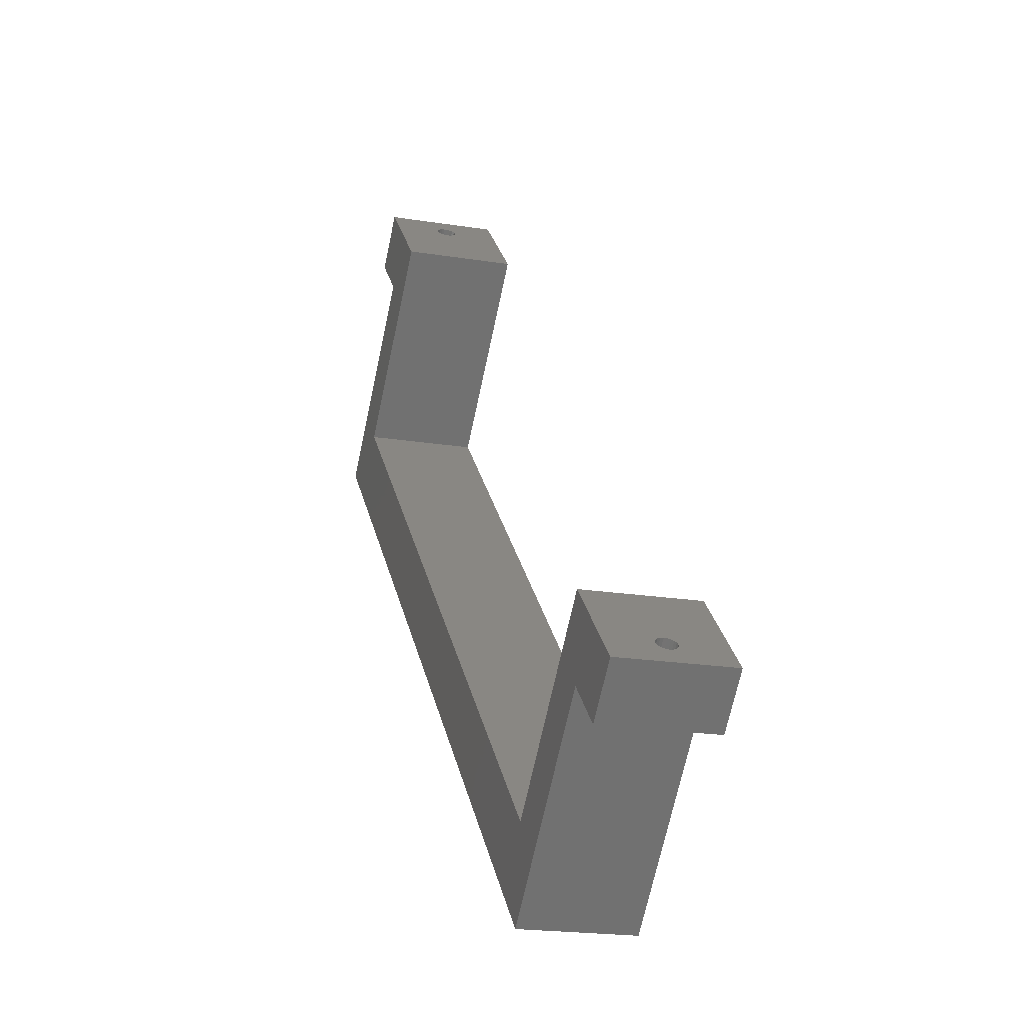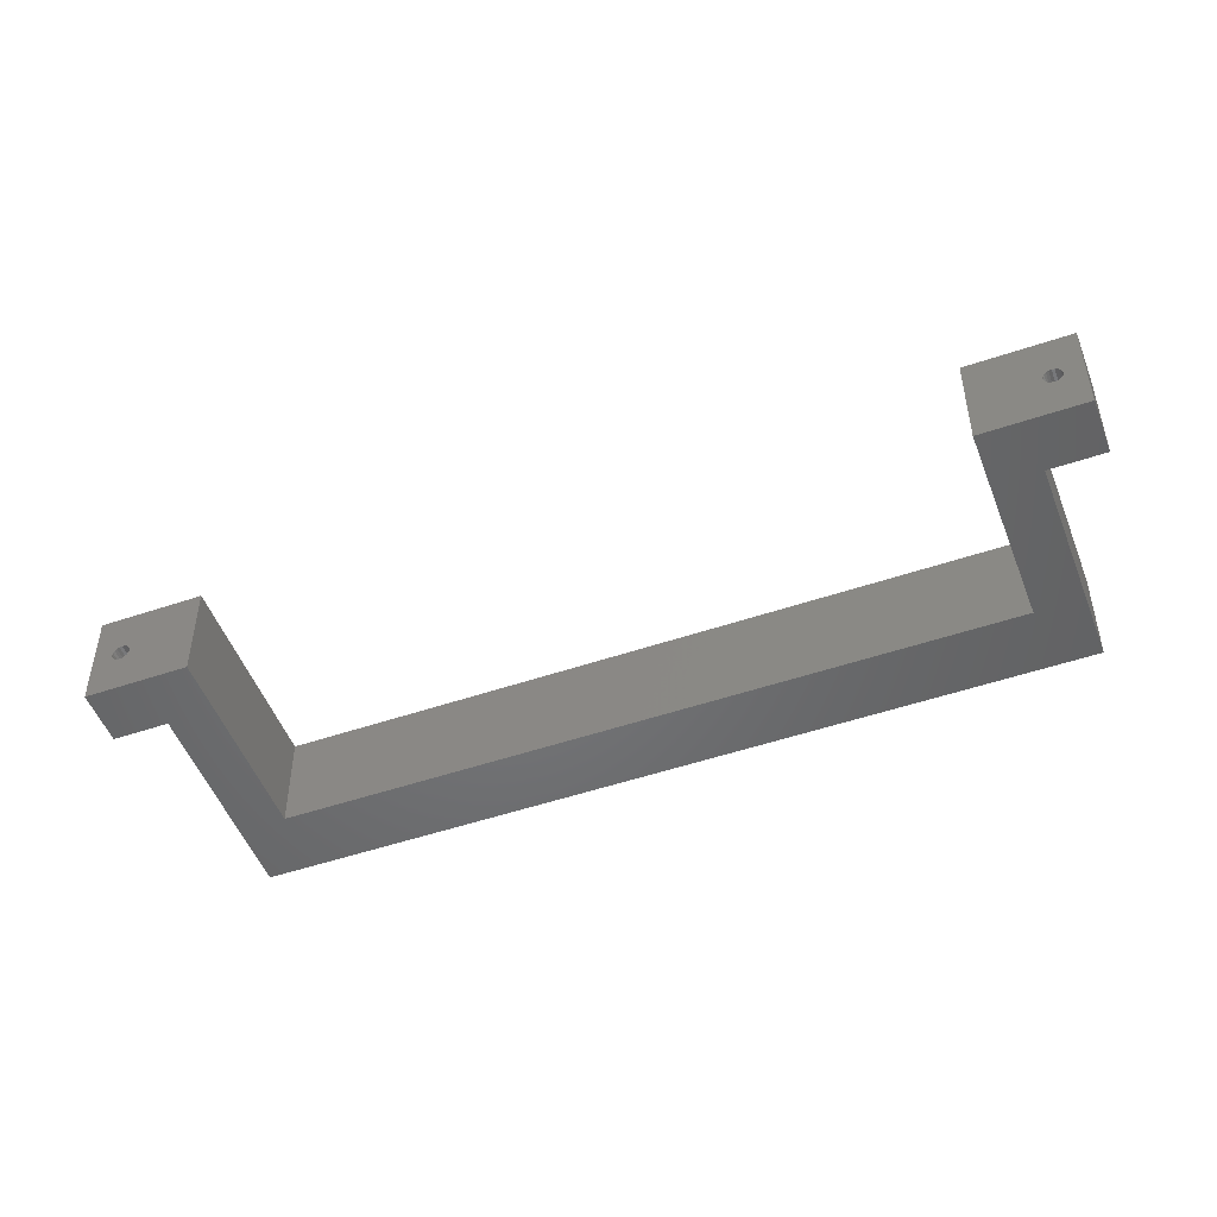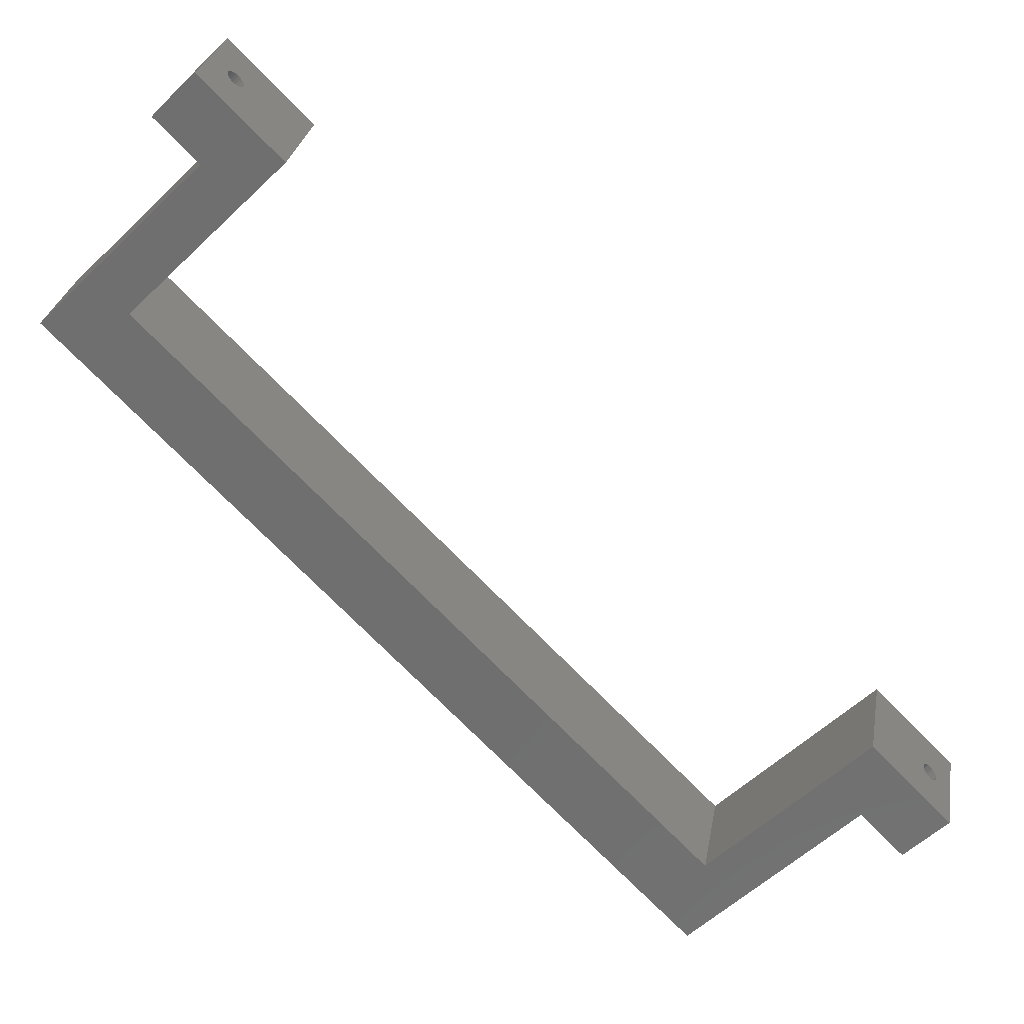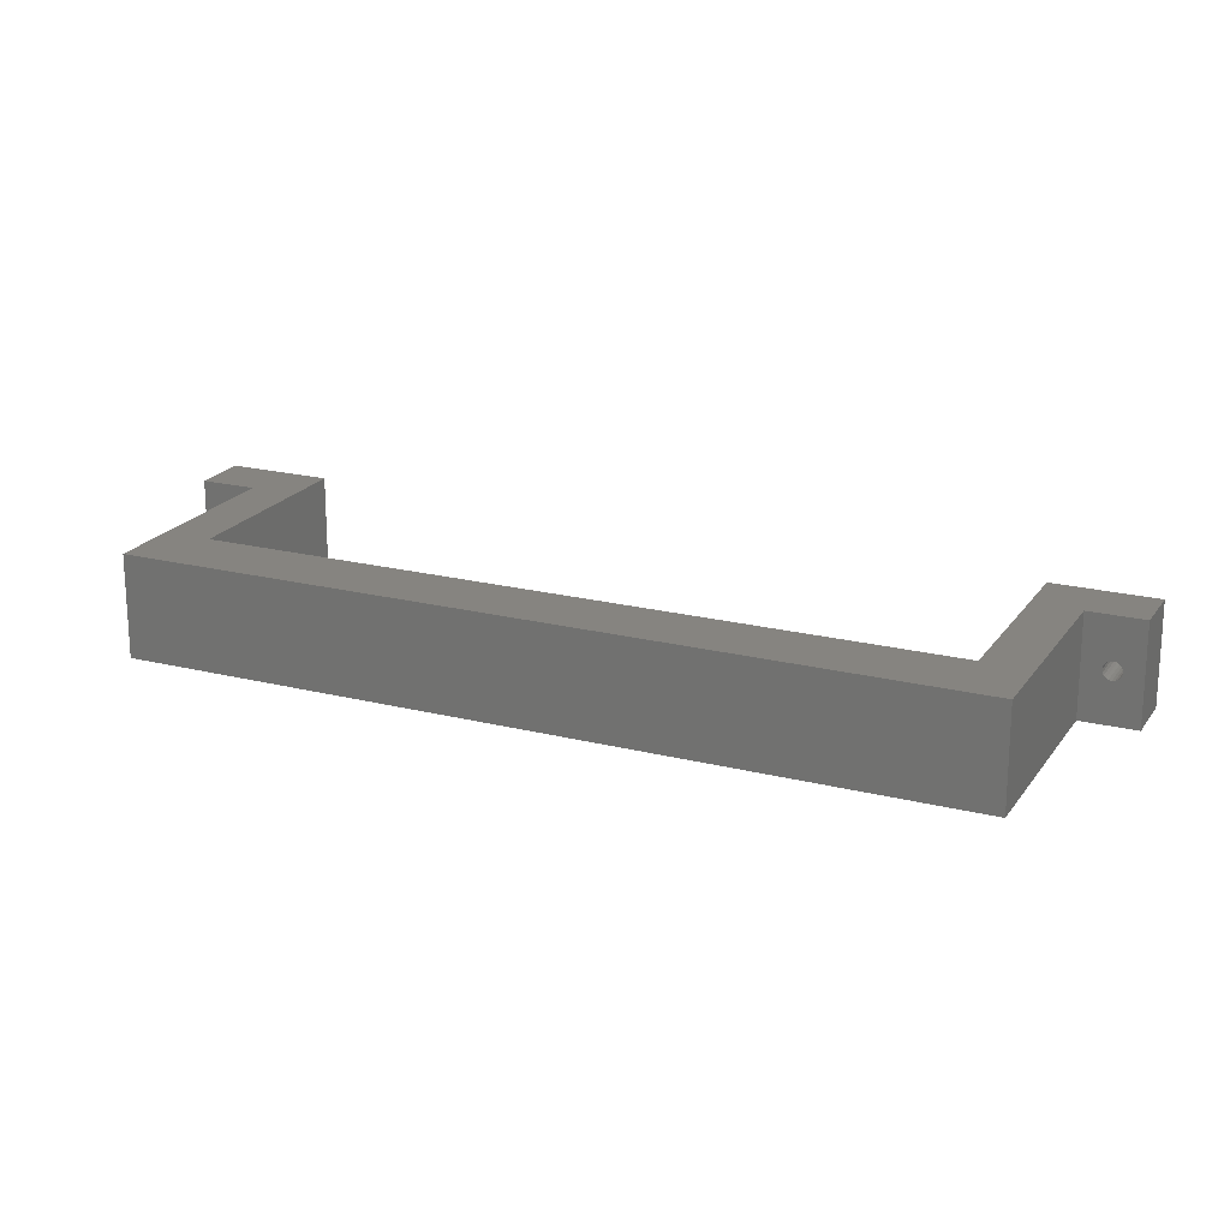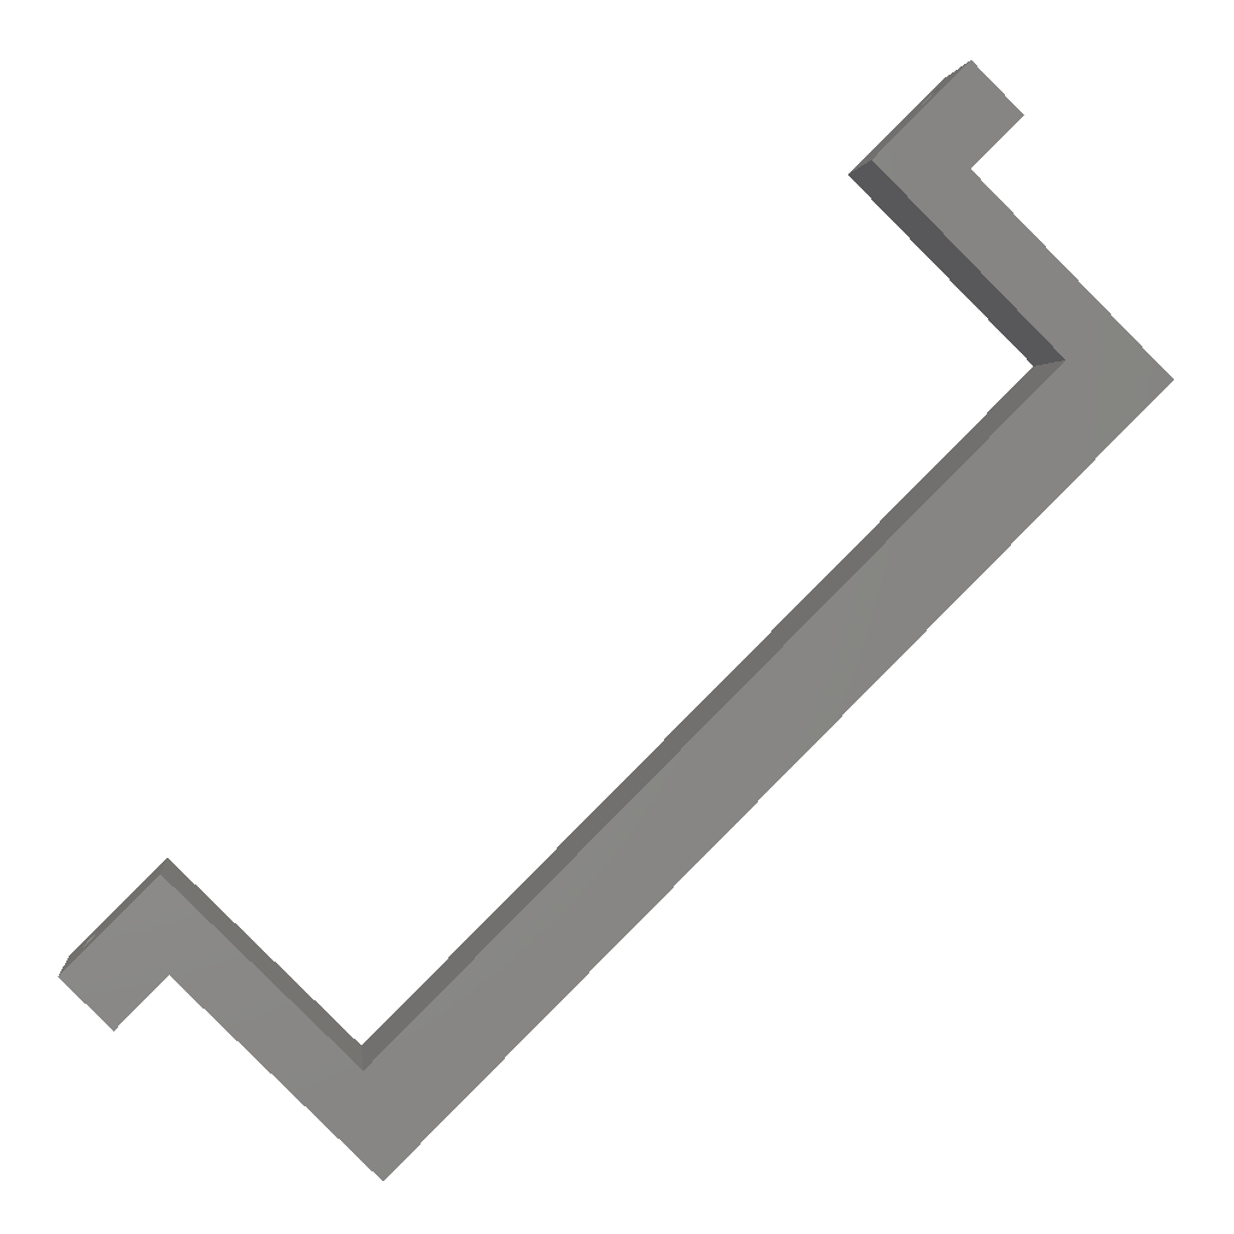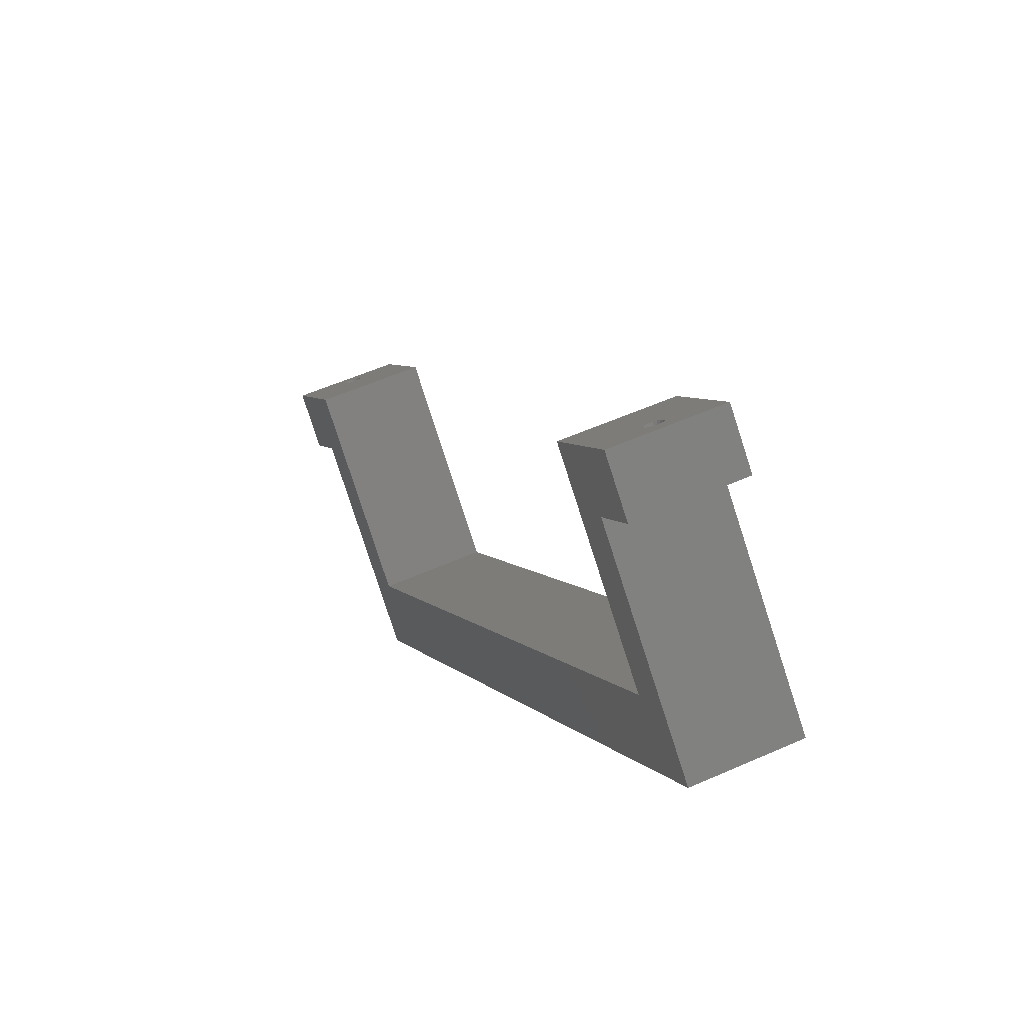
<metadata>
{"format":"stl","ext":"stl","renderer":"f3d","projection":"perspective","resolution":1024,"background":"white","views":[{"elev":-19.8,"azim":-106.8,"up":"+Y"},{"elev":-50.2,"azim":-114.5,"up":"+Z"},{"elev":26.9,"azim":-170.6,"up":"+Y"},{"elev":20.5,"azim":69.6,"up":"+Z"},{"elev":2.2,"azim":-5.6,"up":"+Y"},{"elev":53.1,"azim":64.3,"up":"+Y"}]}
</metadata>
<code>
# stl→obj: 104 verts, 212 faces
v -0.3536 -0.3536 -9
v -0.3536 -0.3536 9
v 25.53 -26.24 -9
v 0.7071 -13.44 -9
v 0.7071 -13.44 9
v 25.53 -26.24 9
v -1.697 -15.84 0
v -1.752 -15.89 -0.4944
v -1.752 -15.89 0.4944
v -1.913 -16.06 -0.9405
v -1.913 -16.06 0.9405
v -10.25 -10.25 -1.522
v -3.178 -17.32 -1.522
v -9.899 -9.899 -1.6
v -3.493 -17.64 -1.294
v -10.25 -10.25 1.522
v -3.178 -17.32 1.522
v -3.493 -17.64 1.294
v -9.899 -9.899 1.6
v -10.56 -10.56 -1.294
v -3.744 -17.89 -0.9405
v -10.56 -10.56 1.294
v -3.744 -17.89 0.9405
v -10.81 -10.81 -0.9405
v -10.81 -10.81 0.9405
v -10.98 -10.98 -0.4944
v -3.904 -18.05 -0.4944
v -10.98 -10.98 0.4944
v -3.904 -18.05 0.4944
v -11.03 -11.03 0
v -3.96 -18.1 0
v -13.44 -13.44 -9
v -13.44 -13.44 9
v -6.364 -20.51 -9
v -6.364 -20.51 9
v -9.55 -9.55 -1.522
v -9.55 -9.55 1.522
v -2.163 -16.31 -1.294
v -2.163 -16.31 1.294
v -2.479 -16.62 -1.522
v -2.479 -16.62 1.522
v -2.828 -16.97 -1.6
v -2.828 -16.97 1.6
v -8.768 -8.768 0
v -8.823 -8.823 -0.4944
v -8.823 -8.823 0.4944
v -8.984 -8.984 -0.9405
v -8.984 -8.984 0.9405
v -9.234 -9.234 -1.294
v -9.234 -9.234 1.294
v 28.04 -40.76 -9
v 28.04 -40.76 9
v 100.3 100.3 0
v 100.3 100.3 0.4944
v 107.4 93.25 0.4944
v 107.3 93.2 0
v 107.4 93.25 -0.4944
v 100.3 100.3 -0.4944
v 107.6 93.41 -0.9405
v 100.5 100.5 -0.9405
v 100.5 100.5 0.9405
v 107.6 93.41 0.9405
v 100.7 100.7 -1.294
v 100.7 100.7 1.294
v 107.8 93.66 -1.294
v 101 101 -1.522
v 101 101 1.522
v 107.8 93.66 1.294
v 101.4 101.4 -1.6
v 104.9 104.9 -9
v 108.1 93.98 -1.522
v 101.4 101.4 1.6
v 108.1 93.98 1.522
v 104.9 104.9 9
v 101.7 101.7 -1.522
v 108.5 94.33 -1.6
v 101.7 101.7 1.522
v 108.5 94.33 1.6
v 102.1 102.1 -1.294
v 108.8 94.68 -1.522
v 102.1 102.1 1.294
v 108.8 94.68 1.522
v 102.3 102.3 -0.9405
v 109.1 94.99 -1.294
v 102.3 102.3 0.9405
v 109.1 94.99 1.294
v 102.5 102.5 -0.4944
v 109.4 95.24 -0.9405
v 109.5 95.4 -0.4944
v 102.5 102.5 0.4944
v 109.5 95.4 0.4944
v 109.4 95.24 0.9405
v 102.5 102.5 0
v 109.6 95.46 0
v 112 97.86 9
v 112 97.86 -9
v 104.9 90.79 -9
v 104.9 90.79 9
v 132.3 63.46 -9
v 117.7 65.97 -9
v 117.7 65.97 9
v 132.3 63.46 9
v 91.85 91.85 -9
v 91.85 91.85 9
f 1 2 3
f 1 3 4
f 2 5 6
f 2 6 3
f 7 4 5
f 8 4 7
f 9 7 5
f 10 4 8
f 11 9 5
f 12 13 14
f 12 15 13
f 16 17 18
f 16 19 17
f 20 15 12
f 20 21 15
f 22 16 18
f 22 18 23
f 24 21 20
f 25 22 23
f 26 21 24
f 26 27 21
f 28 25 23
f 28 23 29
f 30 28 29
f 30 27 26
f 30 29 31
f 30 31 27
f 32 1 4
f 32 12 14
f 32 20 12
f 32 24 20
f 32 26 24
f 32 30 26
f 32 33 30
f 32 34 35
f 32 35 33
f 32 36 1
f 32 14 36
f 32 4 34
f 33 2 37
f 33 16 22
f 33 22 25
f 33 25 28
f 33 28 30
f 33 35 5
f 33 37 19
f 33 19 16
f 33 5 2
f 38 4 10
f 39 11 5
f 40 4 38
f 41 39 5
f 42 4 40
f 43 41 5
f 34 42 13
f 34 13 15
f 34 15 21
f 34 21 27
f 34 27 31
f 34 31 35
f 34 4 42
f 35 43 5
f 35 17 43
f 35 18 17
f 35 23 18
f 35 29 23
f 35 31 29
f 44 2 1
f 45 7 44
f 45 8 7
f 45 44 1
f 46 2 44
f 46 7 9
f 46 44 7
f 47 8 45
f 47 10 8
f 47 38 10
f 47 45 1
f 48 2 46
f 48 9 11
f 48 11 39
f 48 46 9
f 49 38 47
f 49 40 38
f 49 47 1
f 50 2 48
f 50 39 41
f 50 48 39
f 36 40 49
f 36 42 40
f 36 49 1
f 37 2 50
f 37 41 43
f 37 50 41
f 14 42 36
f 14 13 42
f 19 43 17
f 19 37 43
f 4 3 51
f 4 51 5
f 5 51 52
f 5 52 6
f 53 54 55
f 53 56 57
f 53 57 58
f 53 55 56
f 58 57 59
f 58 59 60
f 54 61 62
f 54 62 55
f 60 59 63
f 61 64 62
f 63 59 65
f 63 65 66
f 64 67 68
f 64 68 62
f 66 69 70
f 66 65 71
f 66 71 69
f 67 72 73
f 67 74 72
f 67 73 68
f 69 75 70
f 69 71 76
f 69 76 75
f 72 77 78
f 72 74 77
f 72 78 73
f 75 79 70
f 75 76 80
f 75 80 79
f 77 81 82
f 77 74 81
f 77 82 78
f 79 83 70
f 79 80 84
f 79 84 83
f 81 85 86
f 81 74 85
f 81 86 82
f 83 87 70
f 83 84 88
f 83 88 89
f 83 89 87
f 85 90 91
f 85 74 90
f 85 92 86
f 85 91 92
f 87 93 70
f 87 89 94
f 87 94 93
f 90 93 94
f 90 74 93
f 90 94 91
f 93 74 70
f 70 74 95
f 70 95 96
f 97 70 96
f 97 98 99
f 97 56 98
f 97 57 56
f 97 59 57
f 97 65 59
f 97 71 65
f 97 76 71
f 97 96 76
f 97 99 100
f 98 56 55
f 98 55 62
f 98 62 68
f 98 68 73
f 98 73 78
f 98 78 95
f 98 95 74
f 98 101 102
f 98 102 99
f 76 96 80
f 78 82 95
f 80 96 84
f 82 86 95
f 84 96 88
f 86 92 95
f 88 96 89
f 92 91 95
f 89 96 94
f 91 94 95
f 94 96 95
f 3 100 51
f 3 6 100
f 6 101 100
f 6 52 101
f 51 100 99
f 51 99 102
f 51 102 52
f 52 102 101
f 103 53 58
f 103 58 60
f 103 60 63
f 103 63 66
f 103 66 70
f 103 70 97
f 103 97 100
f 103 100 104
f 103 104 53
f 104 54 53
f 104 61 54
f 104 64 61
f 104 67 64
f 104 74 67
f 104 98 74
f 104 100 101
f 104 101 98

</code>
